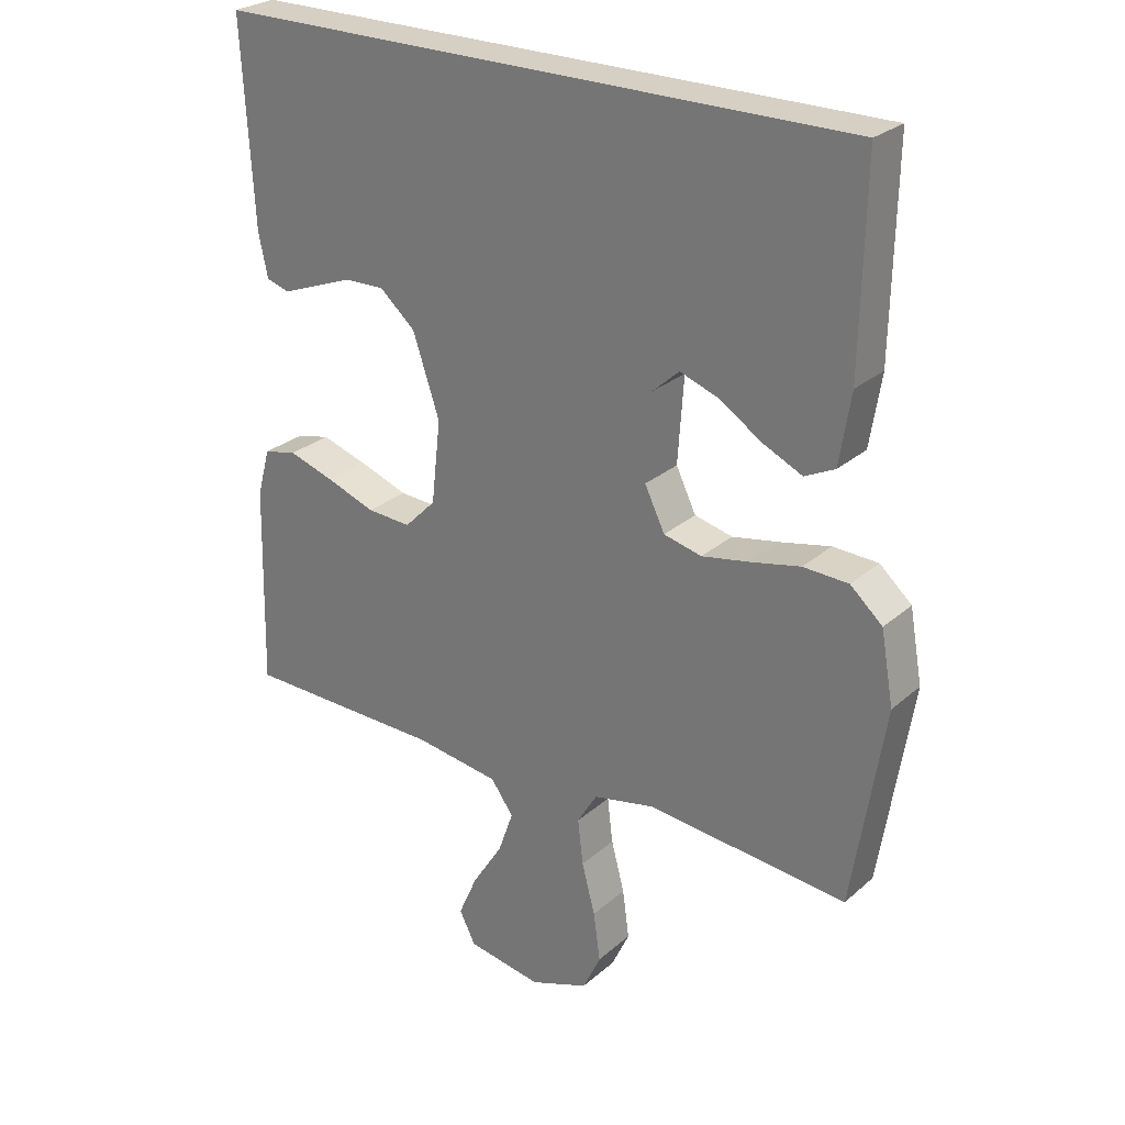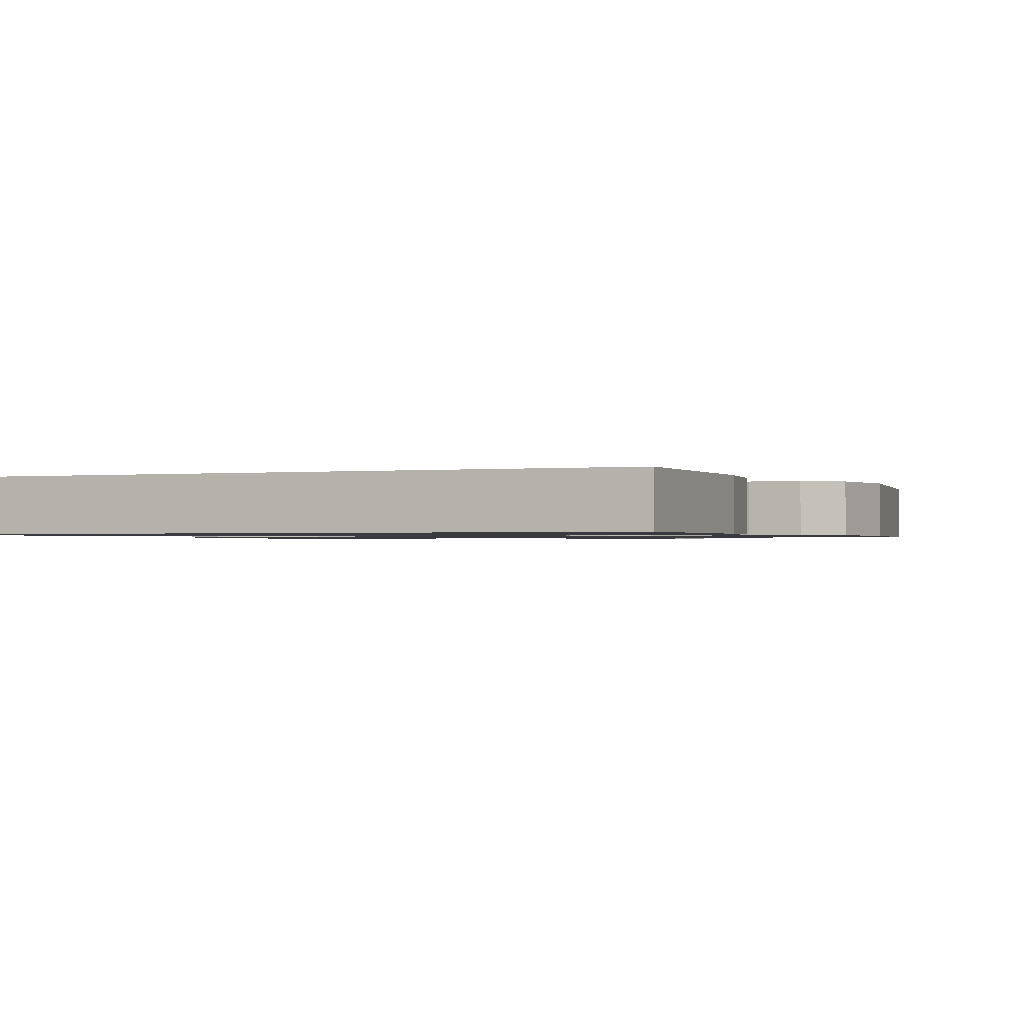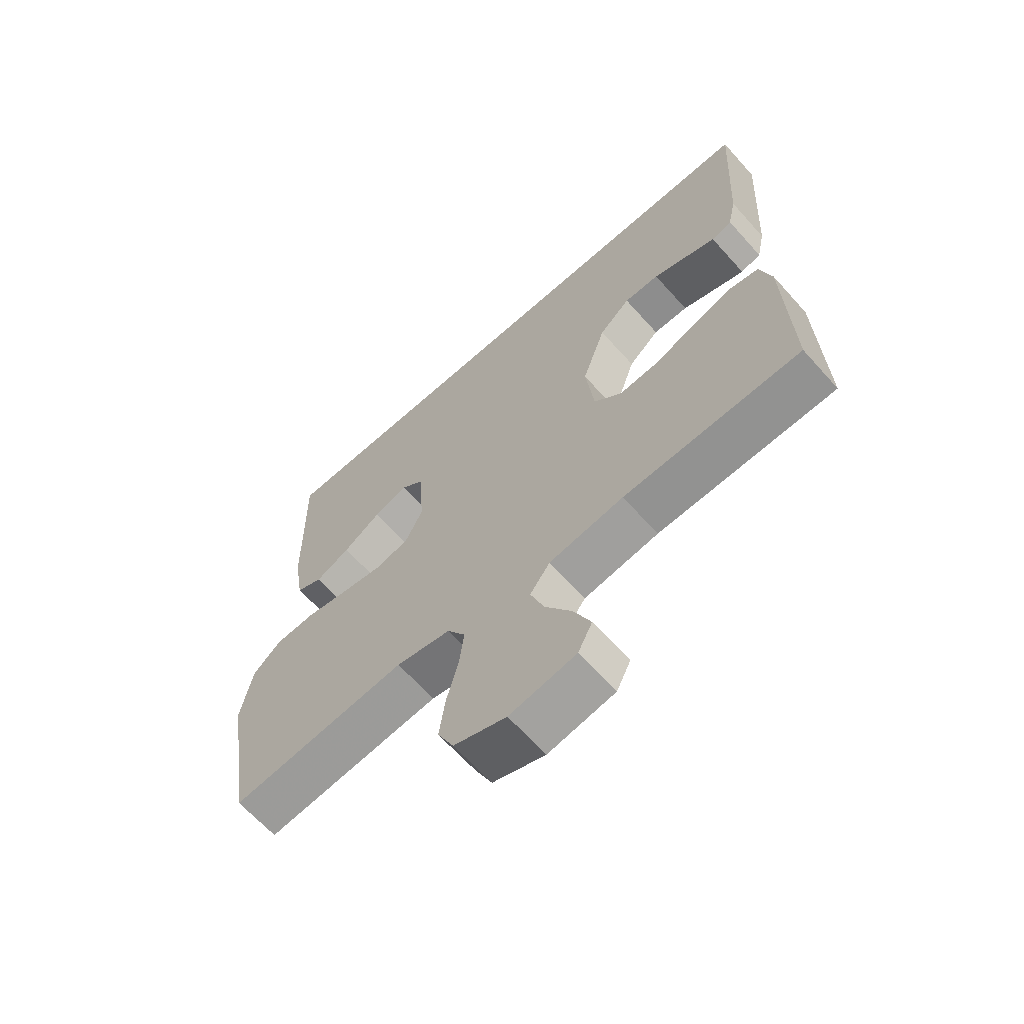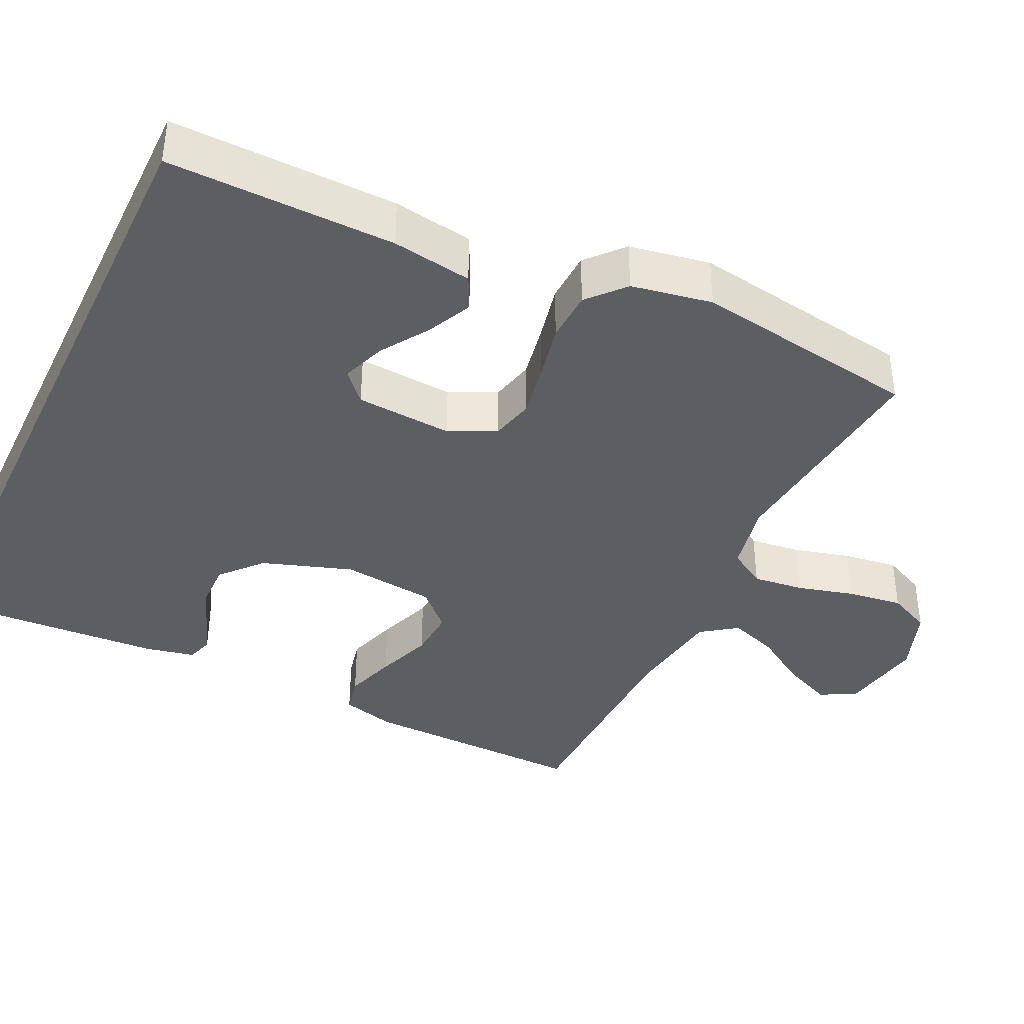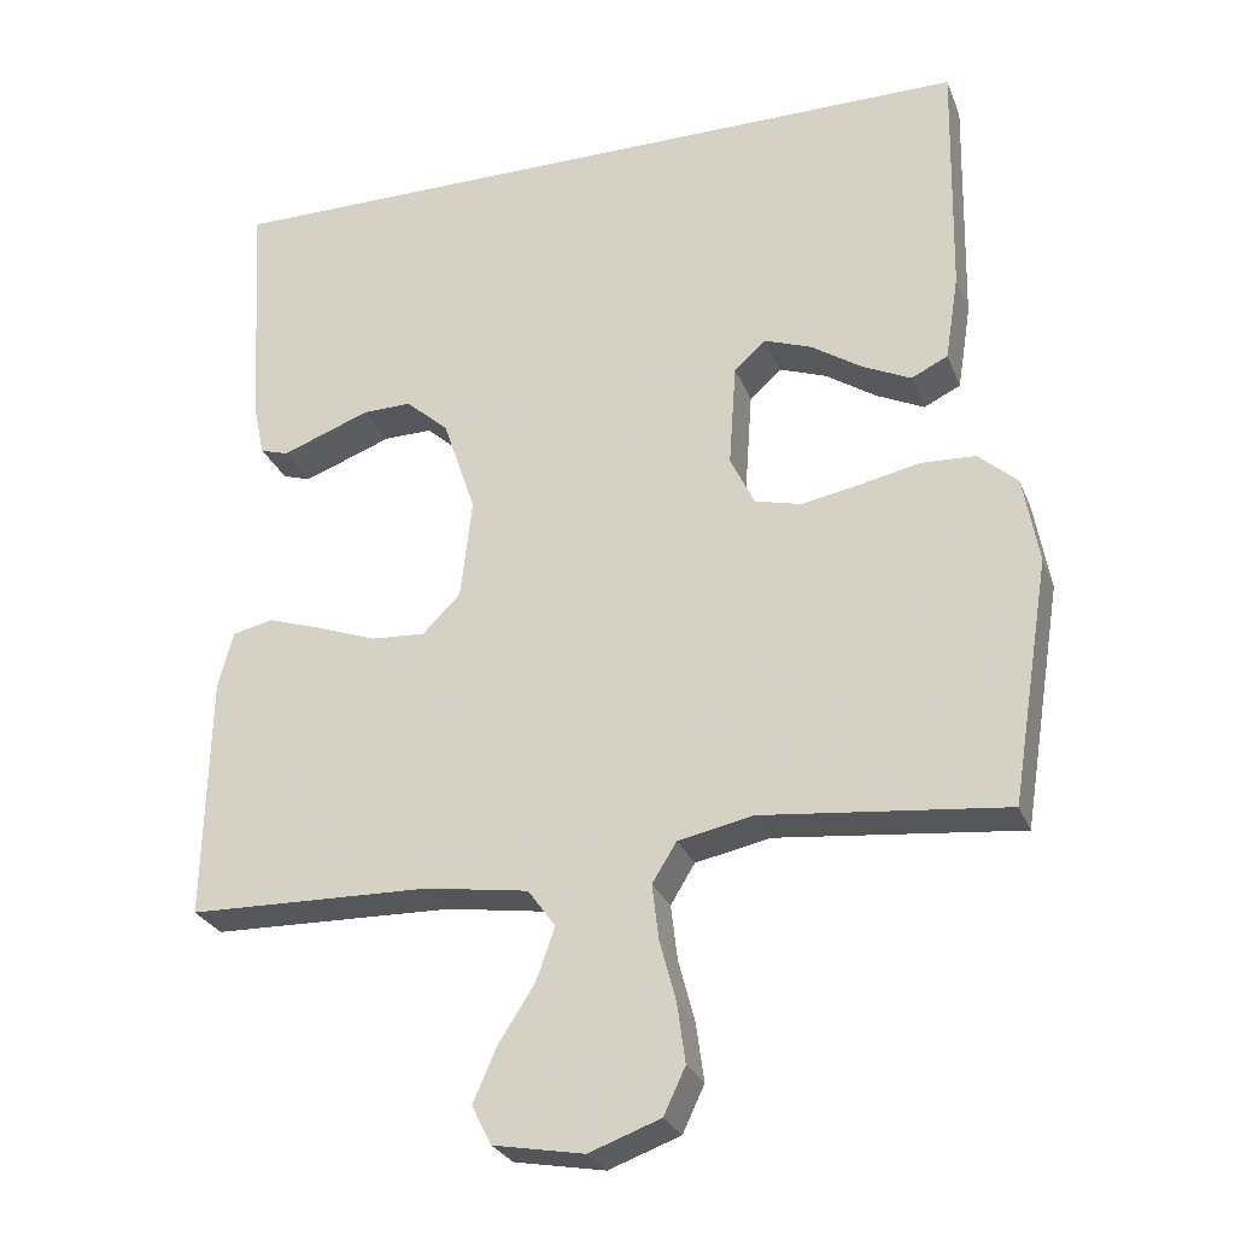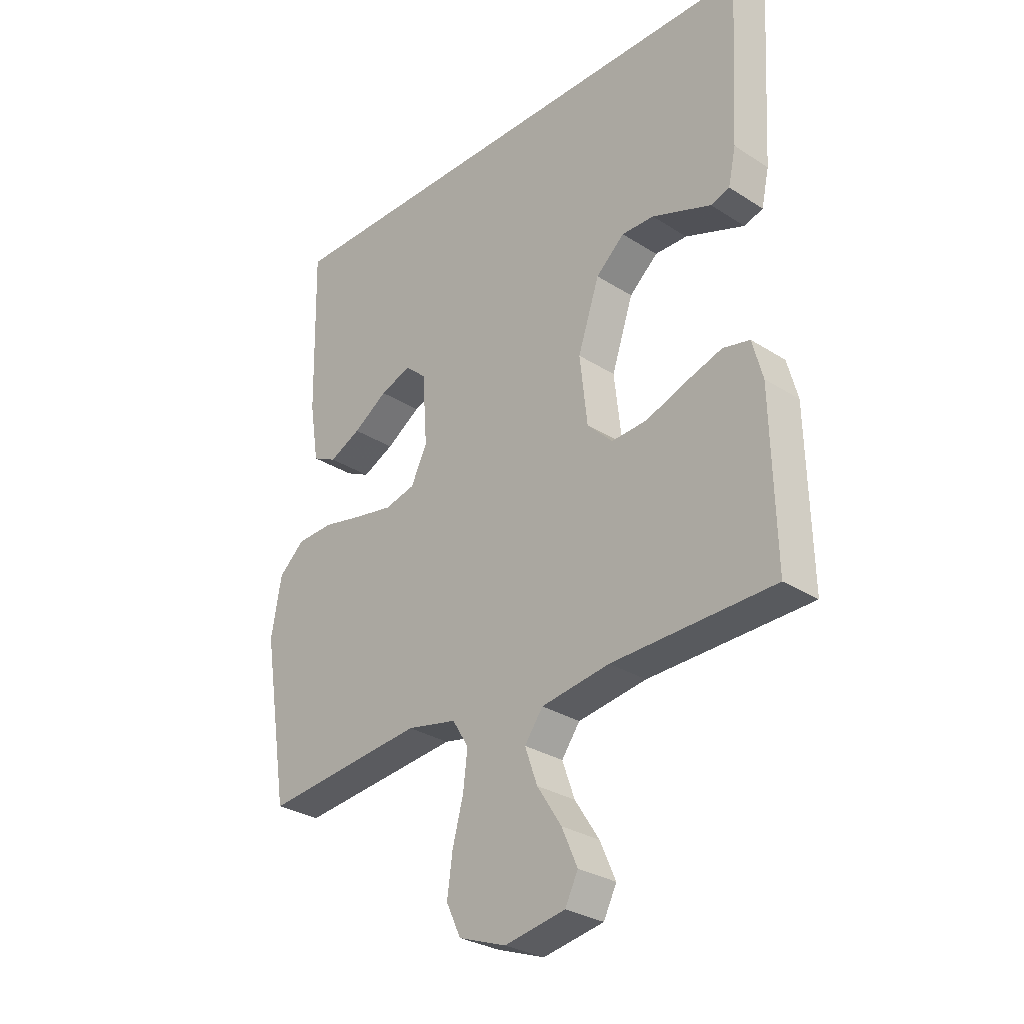
<metadata>
{"format":"obj","ext":"obj","renderer":"f3d","projection":"perspective","resolution":1024,"background":"white","views":[{"elev":26.4,"azim":36.8,"up":"+Z"},{"elev":-1.0,"azim":23.2,"up":"+Y"},{"elev":-65.3,"azim":-138.1,"up":"+Z"},{"elev":-39.0,"azim":64.5,"up":"+Y"},{"elev":-27.2,"azim":18.7,"up":"+Z"},{"elev":-29.6,"azim":-133.2,"up":"+Z"}]}
</metadata>
<code>
v -0.484 0.07 0.5
v 0.477 0.07 0.5
v 0.471 0.07 0.2
v 0.454 0.07 0.094
v 0.409 0.07 0.072
v 0.35 0.07 0.1
v 0.286 0.07 0.142
v 0.228 0.07 0.163
v 0.189 0.07 0.128
v 0.18 0.07 0
v 0.21 0.07 -0.062
v 0.267 0.07 -0.076
v 0.338 0.07 -0.063
v 0.413 0.07 -0.047
v 0.481 0.07 -0.05
v 0.529 0.07 -0.093
v 0.548 0.07 -0.2
v 0.5 0.07 -0.5
v 0.2 0.07 -0.469
v 0.107 0.07 -0.488
v 0.077 0.07 -0.537
v 0.085 0.07 -0.605
v 0.105 0.07 -0.68
v 0.115 0.07 -0.753
v 0.088 0.07 -0.81
v 0 0.07 -0.842
v -0.112 0.07 -0.822
v -0.136 0.07 -0.774
v -0.107 0.07 -0.708
v -0.062 0.07 -0.638
v -0.039 0.07 -0.573
v -0.073 0.07 -0.526
v -0.2 0.07 -0.507
v -0.5 0.07 -0.5
v -0.493 0.07 -0.2
v -0.474 0.07 -0.129
v -0.424 0.07 -0.118
v -0.356 0.07 -0.14
v -0.282 0.07 -0.167
v -0.216 0.07 -0.171
v -0.169 0.07 -0.124
v -0.155 0.07 0
v -0.195 0.07 0.119
v -0.248 0.07 0.166
v -0.308 0.07 0.165
v -0.367 0.07 0.143
v -0.418 0.07 0.124
v -0.453 0.07 0.135
v -0.467 0.07 0.2
v -0.484 0 0.5
v 0.477 0 0.5
v 0.471 0 0.2
v 0.454 0 0.094
v 0.409 0 0.072
v 0.35 0 0.1
v 0.286 0 0.142
v 0.228 0 0.163
v 0.189 0 0.128
v 0.18 0 0
v 0.21 0 -0.062
v 0.267 0 -0.076
v 0.338 0 -0.063
v 0.413 0 -0.047
v 0.481 0 -0.05
v 0.529 0 -0.093
v 0.548 0 -0.2
v 0.5 0 -0.5
v 0.2 0 -0.469
v 0.107 0 -0.488
v 0.077 0 -0.537
v 0.085 0 -0.605
v 0.105 0 -0.68
v 0.115 0 -0.753
v 0.088 0 -0.81
v 0 0 -0.842
v -0.112 0 -0.822
v -0.136 0 -0.774
v -0.107 0 -0.708
v -0.062 0 -0.638
v -0.039 0 -0.573
v -0.073 0 -0.526
v -0.2 0 -0.507
v -0.5 0 -0.5
v -0.493 0 -0.2
v -0.474 0 -0.129
v -0.424 0 -0.118
v -0.356 0 -0.14
v -0.282 0 -0.167
v -0.216 0 -0.171
v -0.169 0 -0.124
v -0.155 0 0
v -0.195 0 0.119
v -0.248 0 0.166
v -0.308 0 0.165
v -0.367 0 0.143
v -0.418 0 0.124
v -0.453 0 0.135
v -0.467 0 0.2
f 45 46 47 48
f 45 48 49 1
f 36 37 38 39
f 34 35 36 39
f 33 34 39 40
f 32 33 40 41
f 27 28 29 30
f 27 30 31
f 26 27 31
f 25 26 31
f 22 23 24 25
f 21 22 25 31
f 20 21 31 32
f 16 17 18 19
f 16 19 20
f 13 14 15 16
f 12 13 16 20
f 11 12 20 32
f 4 5 6 7
f 4 7 8
f 3 4 8
f 2 3 8
f 44 45 1 2
f 43 44 2 8
f 42 43 8 9
f 41 42 9 10
f 10 11 32 41
f 97 96 95 94
f 50 98 97 94
f 88 87 86 85
f 88 85 84 83
f 89 88 83 82
f 90 89 82 81
f 79 78 77 76
f 80 79 76
f 80 76 75
f 80 75 74
f 74 73 72 71
f 80 74 71 70
f 81 80 70 69
f 68 67 66 65
f 69 68 65
f 65 64 63 62
f 69 65 62 61
f 81 69 61 60
f 56 55 54 53
f 57 56 53
f 57 53 52
f 57 52 51
f 51 50 94 93
f 57 51 93 92
f 58 57 92 91
f 59 58 91 90
f 90 81 60 59
f 1 50 51 2
f 2 51 52 3
f 3 52 53 4
f 4 53 54 5
f 5 54 55 6
f 6 55 56 7
f 7 56 57 8
f 8 57 58 9
f 9 58 59 10
f 10 59 60 11
f 11 60 61 12
f 12 61 62 13
f 13 62 63 14
f 14 63 64 15
f 15 64 65 16
f 16 65 66 17
f 17 66 67 18
f 18 67 68 19
f 19 68 69 20
f 20 69 70 21
f 21 70 71 22
f 22 71 72 23
f 23 72 73 24
f 24 73 74 25
f 25 74 75 26
f 26 75 76 27
f 27 76 77 28
f 28 77 78 29
f 29 78 79 30
f 30 79 80 31
f 31 80 81 32
f 32 81 82 33
f 33 82 83 34
f 34 83 84 35
f 35 84 85 36
f 36 85 86 37
f 37 86 87 38
f 38 87 88 39
f 39 88 89 40
f 40 89 90 41
f 41 90 91 42
f 42 91 92 43
f 43 92 93 44
f 44 93 94 45
f 45 94 95 46
f 46 95 96 47
f 47 96 97 48
f 48 97 98 49
f 49 98 50 1

</code>
